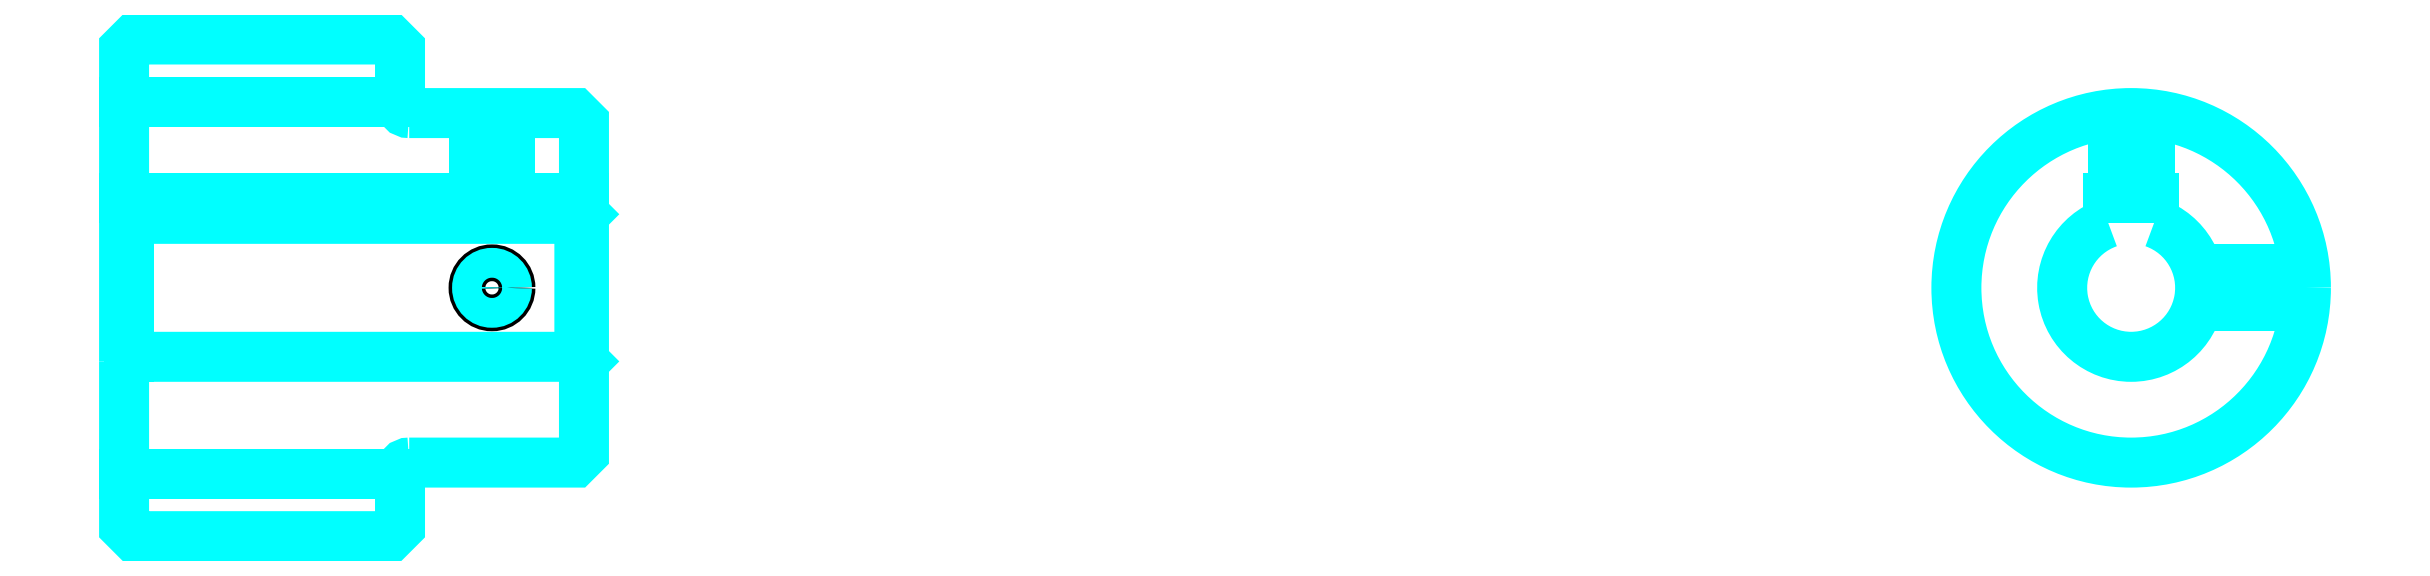
<metadata>
{"format":"dxf","ext":"dxf","renderer":"ezdxf+matplotlib","layout":"modelspace","background":"white","min_lineweight":24,"dpi":150}
</metadata>
<code>
0
SECTION
2
ENTITIES
0
LINE
8
0
10
155
20
176.2
30
0
11
185
21
176.2
31
0
0
LINE
8
0
10
155
20
135.7
30
0
11
185
21
135.7
31
0
0
LINE
8
0
10
204.5
20
148.4
30
0
11
205
21
147.9
31
0
0
LINE
8
0
10
204.5
20
163.4
30
0
11
205
21
163.9
31
0
0
LINE
8
0
10
155.5
20
163.4
30
0
11
155.5
21
148.4
31
0
0
POLYLINE
8
0
66
1
10
0
20
0
30
0
70
2
0
VERTEX
8
0
10
155
20
147.9
30
0
70
0
0
VERTEX
8
0
10
155.5
20
148.4
30
0
70
0
0
VERTEX
8
0
10
204.5
20
148.4
30
0
70
0
0
VERTEX
8
0
10
204.5
20
163.4
30
0
70
0
0
VERTEX
8
0
10
155.5
20
163.4
30
0
70
0
0
VERTEX
8
0
10
155
20
163.9
30
0
70
0
0
SEQEND
8
0
0
ARC
8
0
10
186
20
175.9
30
0
40
1
50
180
51
270
0
ARC
8
0
10
186
20
135.9
30
0
40
1
50
90
51
180
0
ARC
8
0
10
373.2
20
155.9
30
0
40
7.5
50
109.5
51
70.53
0
POLYLINE
8
0
66
1
10
0
20
0
30
0
70
2
0
VERTEX
8
0
10
375.7
20
163
30
0
70
0
0
VERTEX
8
0
10
375.7
20
165.7
30
0
70
0
0
VERTEX
8
0
10
370.7
20
165.7
30
0
70
0
0
VERTEX
8
0
10
370.7
20
163
30
0
70
0
0
SEQEND
8
0
0
LINE
8
0
10
155
20
165.7
30
0
11
205
21
165.7
31
0
0
POLYLINE
8
0
66
1
10
0
20
0
30
0
70
2
0
VERTEX
8
0
10
197
20
174.9
30
0
70
0
0
VERTEX
8
0
10
197
20
165.7
30
0
70
0
0
SEQEND
8
0
0
POLYLINE
8
0
66
1
10
0
20
0
30
0
70
2
0
VERTEX
8
0
10
193
20
174.9
30
0
70
0
0
VERTEX
8
0
10
193
20
165.7
30
0
70
0
0
SEQEND
8
0
0
POLYLINE
8
0
66
1
10
0
20
0
30
0
70
2
0
VERTEX
8
0
10
196.6
20
174.9
30
0
70
0
0
VERTEX
8
0
10
196.6
20
165.7
30
0
70
0
0
SEQEND
8
0
0
POLYLINE
8
0
66
1
10
0
20
0
30
0
70
2
0
VERTEX
8
0
10
193.3
20
174.9
30
0
70
0
0
VERTEX
8
0
10
193.3
20
165.7
30
0
70
0
0
SEQEND
8
0
0
POLYLINE
8
0
66
1
10
0
20
0
30
0
70
2
0
VERTEX
8
0
10
371.2
20
165.7
30
0
70
0
0
VERTEX
8
0
10
371.2
20
174.8
30
0
70
0
0
SEQEND
8
0
0
POLYLINE
8
0
66
1
10
0
20
0
30
0
70
2
0
VERTEX
8
0
10
375.2
20
165.7
30
0
70
0
0
VERTEX
8
0
10
375.2
20
174.8
30
0
70
0
0
SEQEND
8
0
0
POLYLINE
8
0
66
1
10
0
20
0
30
0
70
2
0
VERTEX
8
0
10
371.6
20
165.7
30
0
70
0
0
VERTEX
8
0
10
371.6
20
174.8
30
0
70
0
0
SEQEND
8
0
0
POLYLINE
8
0
66
1
10
0
20
0
30
0
70
2
0
VERTEX
8
0
10
374.8
20
165.7
30
0
70
0
0
VERTEX
8
0
10
374.8
20
174.8
30
0
70
0
0
SEQEND
8
0
0
CIRCLE
8
0
10
195
20
155.9
30
0
40
2
0
CIRCLE
8
0
10
195
20
155.9
30
0
40
1.62
0
POLYLINE
8
0
66
1
10
0
20
0
30
0
70
2
0
VERTEX
8
0
10
380.4
20
157.9
30
0
70
0
0
VERTEX
8
0
10
392.1
20
157.9
30
0
70
0
0
SEQEND
8
0
0
POLYLINE
8
0
66
1
10
0
20
0
30
0
70
2
0
VERTEX
8
0
10
380.4
20
153.9
30
0
70
0
0
VERTEX
8
0
10
392.1
20
153.9
30
0
70
0
0
SEQEND
8
0
0
POLYLINE
8
0
66
1
10
0
20
0
30
0
70
2
0
VERTEX
8
0
10
380.5
20
157.5
30
0
70
0
0
VERTEX
8
0
10
392.1
20
157.5
30
0
70
0
0
SEQEND
8
0
0
POLYLINE
8
0
66
1
10
0
20
0
30
0
70
2
0
VERTEX
8
0
10
380.5
20
154.3
30
0
70
0
0
VERTEX
8
0
10
392.1
20
154.3
30
0
70
0
0
SEQEND
8
0
0
POLYLINE
8
0
66
1
10
0
20
0
30
0
70
2
0
VERTEX
8
0
10
155
20
147.9
30
0
70
0
0
VERTEX
8
0
10
155
20
129.9
30
0
70
0
0
VERTEX
8
0
10
156
20
128.9
30
0
70
0
0
VERTEX
8
0
10
184
20
128.9
30
0
70
0
0
VERTEX
8
0
10
185
20
129.9
30
0
70
0
0
VERTEX
8
0
10
185
20
135.9
30
0
70
0
0
SEQEND
8
0
0
POLYLINE
8
0
66
1
10
0
20
0
30
0
70
2
0
VERTEX
8
0
10
186
20
136.9
30
0
70
0
0
VERTEX
8
0
10
204
20
136.9
30
0
70
0
0
VERTEX
8
0
10
205
20
137.9
30
0
70
0
0
VERTEX
8
0
10
205
20
173.9
30
0
70
0
0
VERTEX
8
0
10
204
20
174.9
30
0
70
0
0
VERTEX
8
0
10
186
20
174.9
30
0
70
0
0
SEQEND
8
0
0
POLYLINE
8
0
66
1
10
0
20
0
30
0
70
2
0
VERTEX
8
0
10
185
20
175.9
30
0
70
0
0
VERTEX
8
0
10
185
20
181.9
30
0
70
0
0
VERTEX
8
0
10
184
20
182.9
30
0
70
0
0
VERTEX
8
0
10
156
20
182.9
30
0
70
0
0
VERTEX
8
0
10
155
20
181.9
30
0
70
0
0
VERTEX
8
0
10
155
20
147.9
30
0
70
0
0
SEQEND
8
0
0
CIRCLE
8
0
10
373.2
20
155.9
30
0
40
19
0
ENDSEC
0
EOF

</code>
